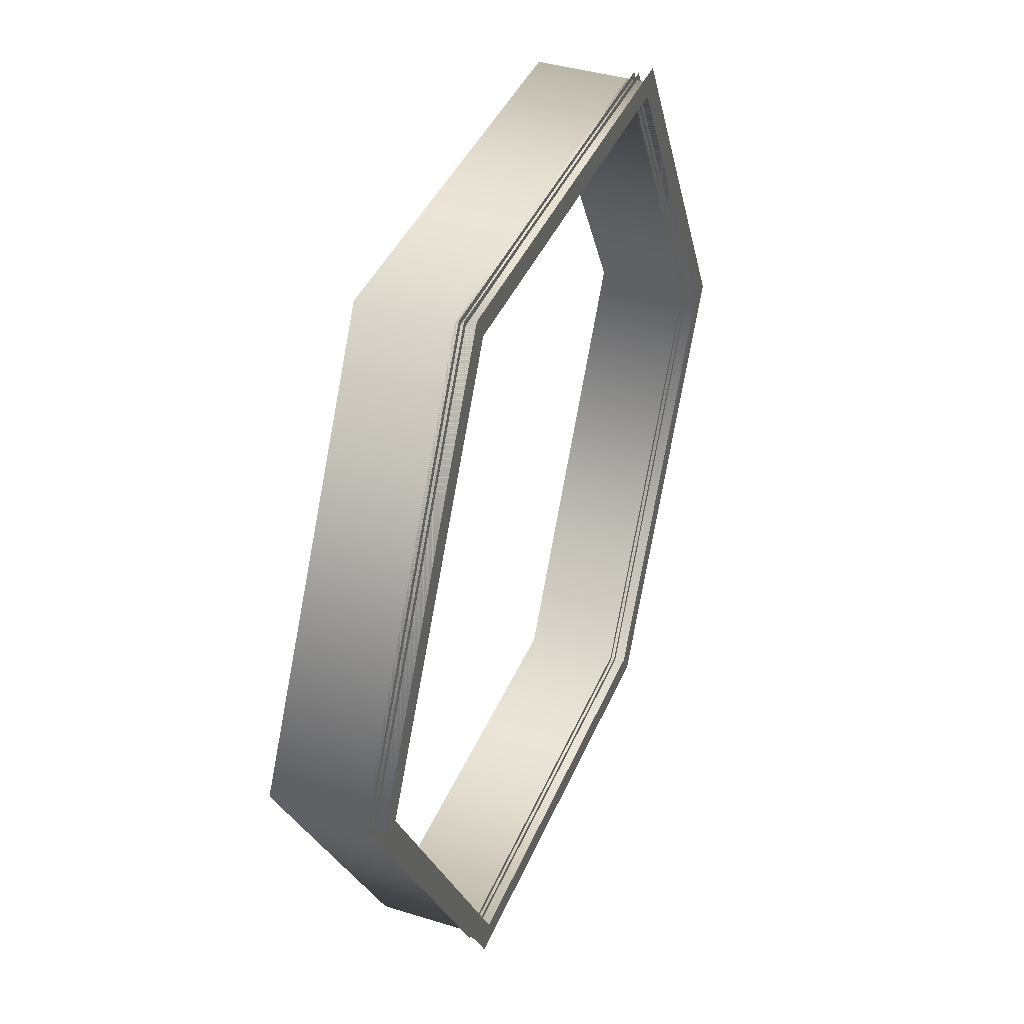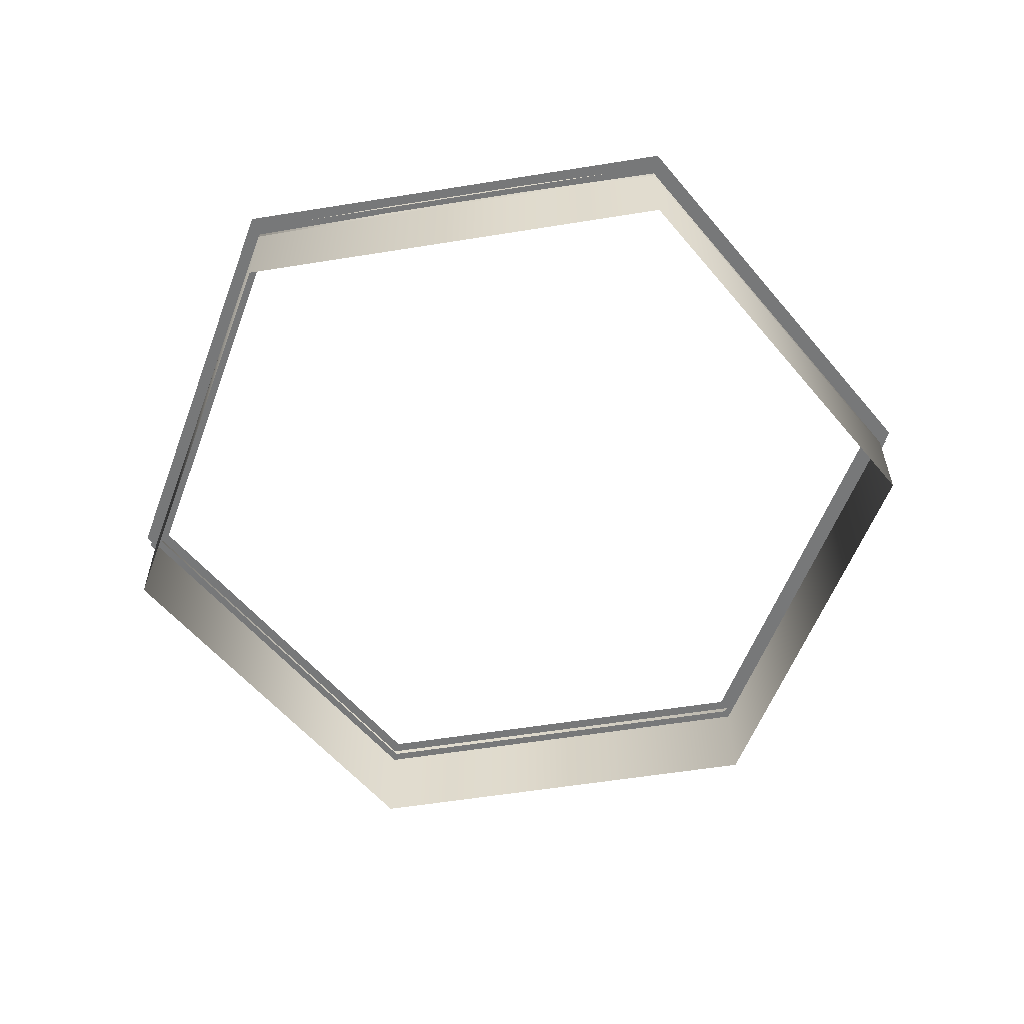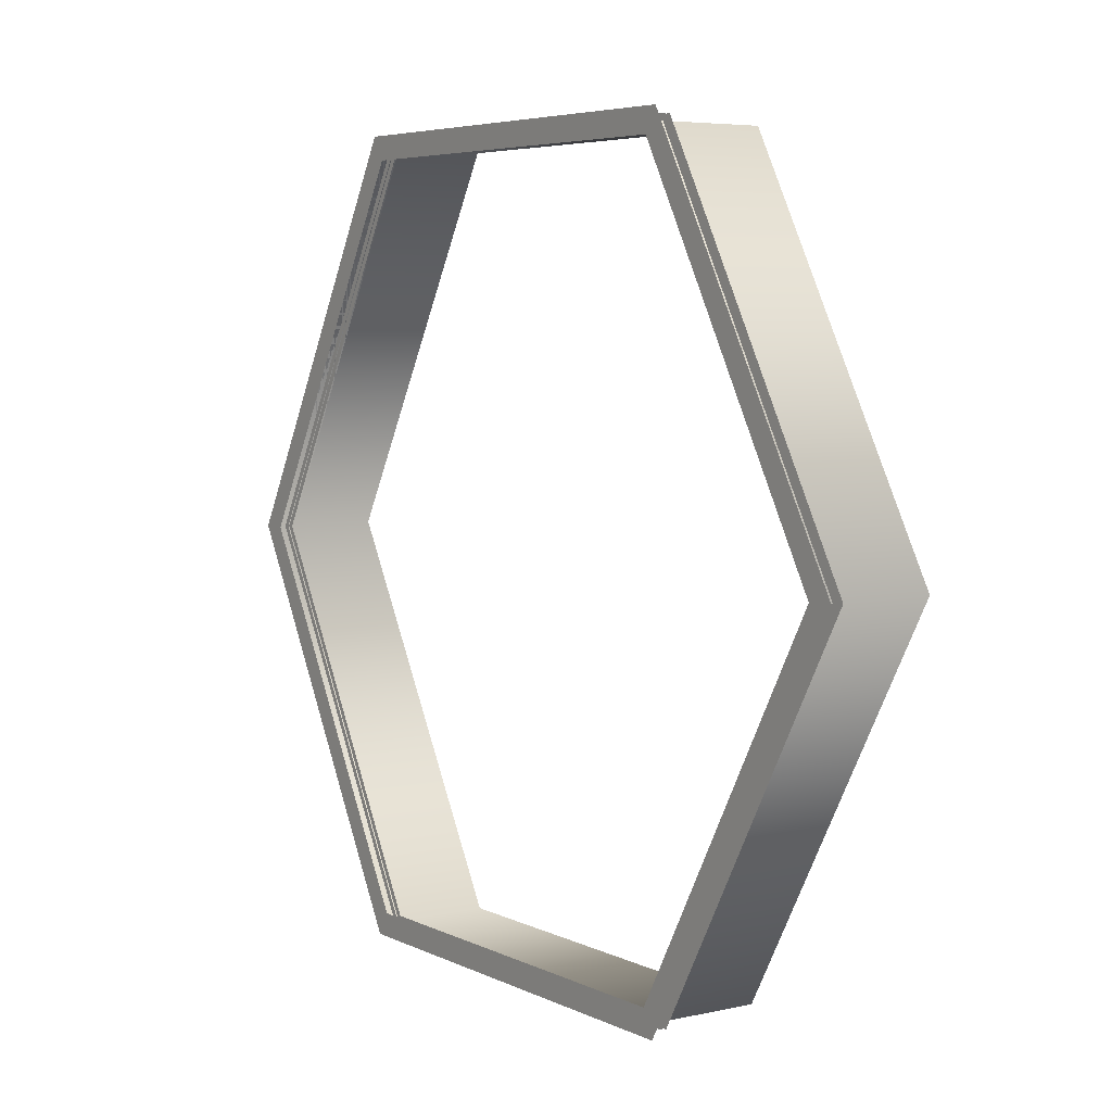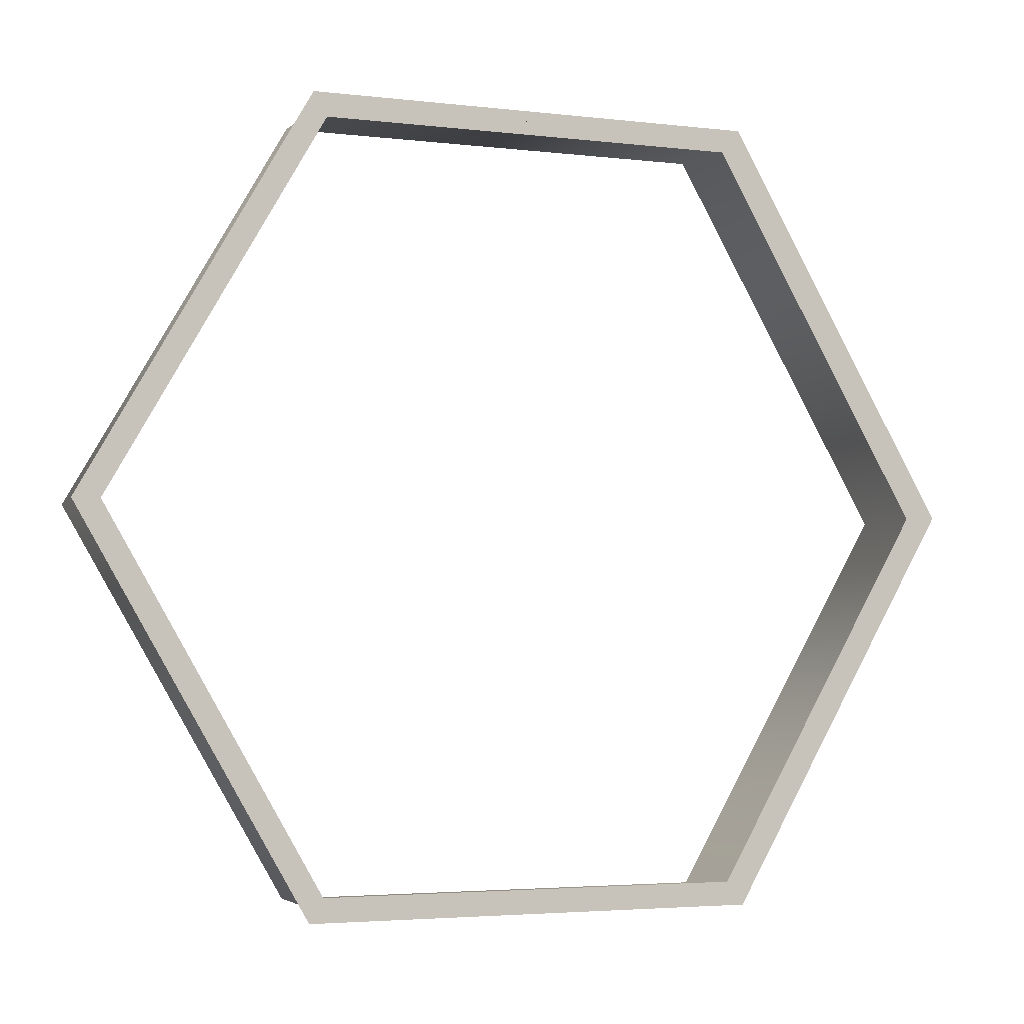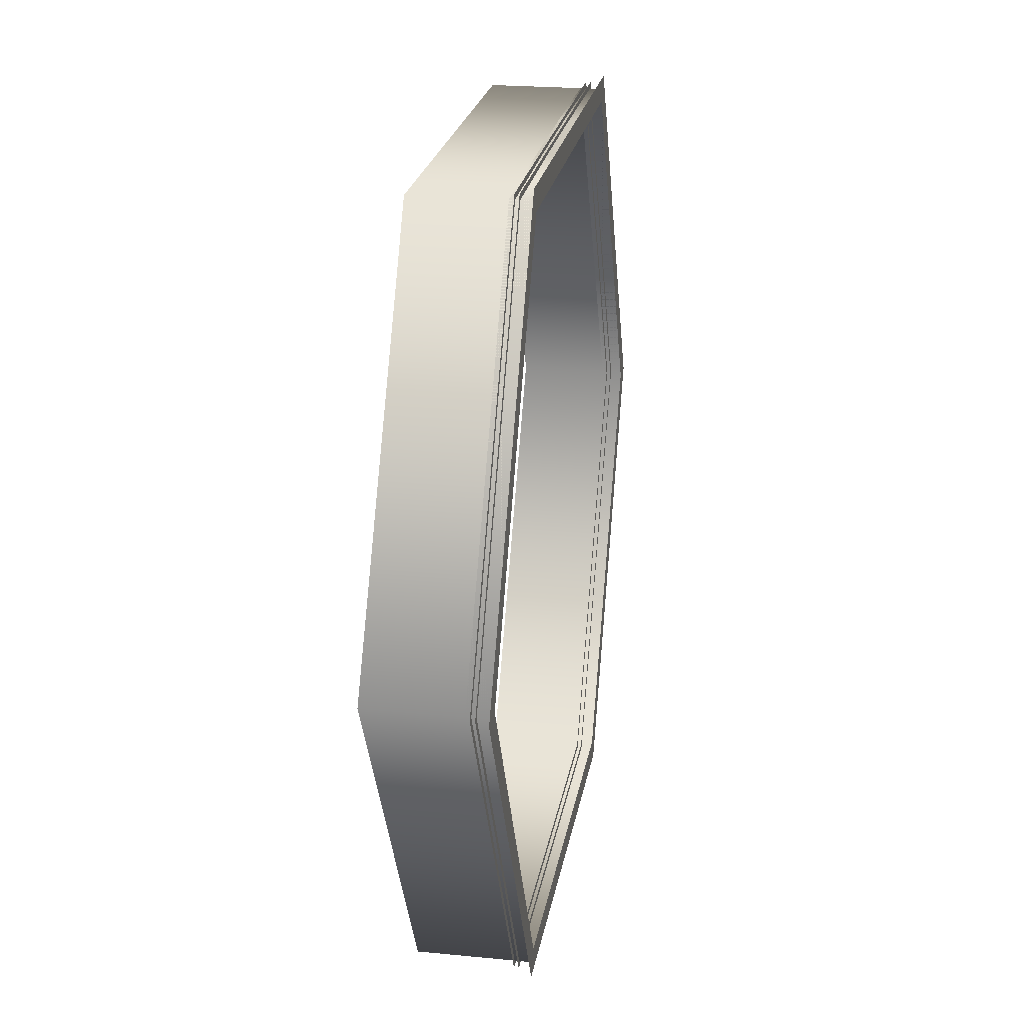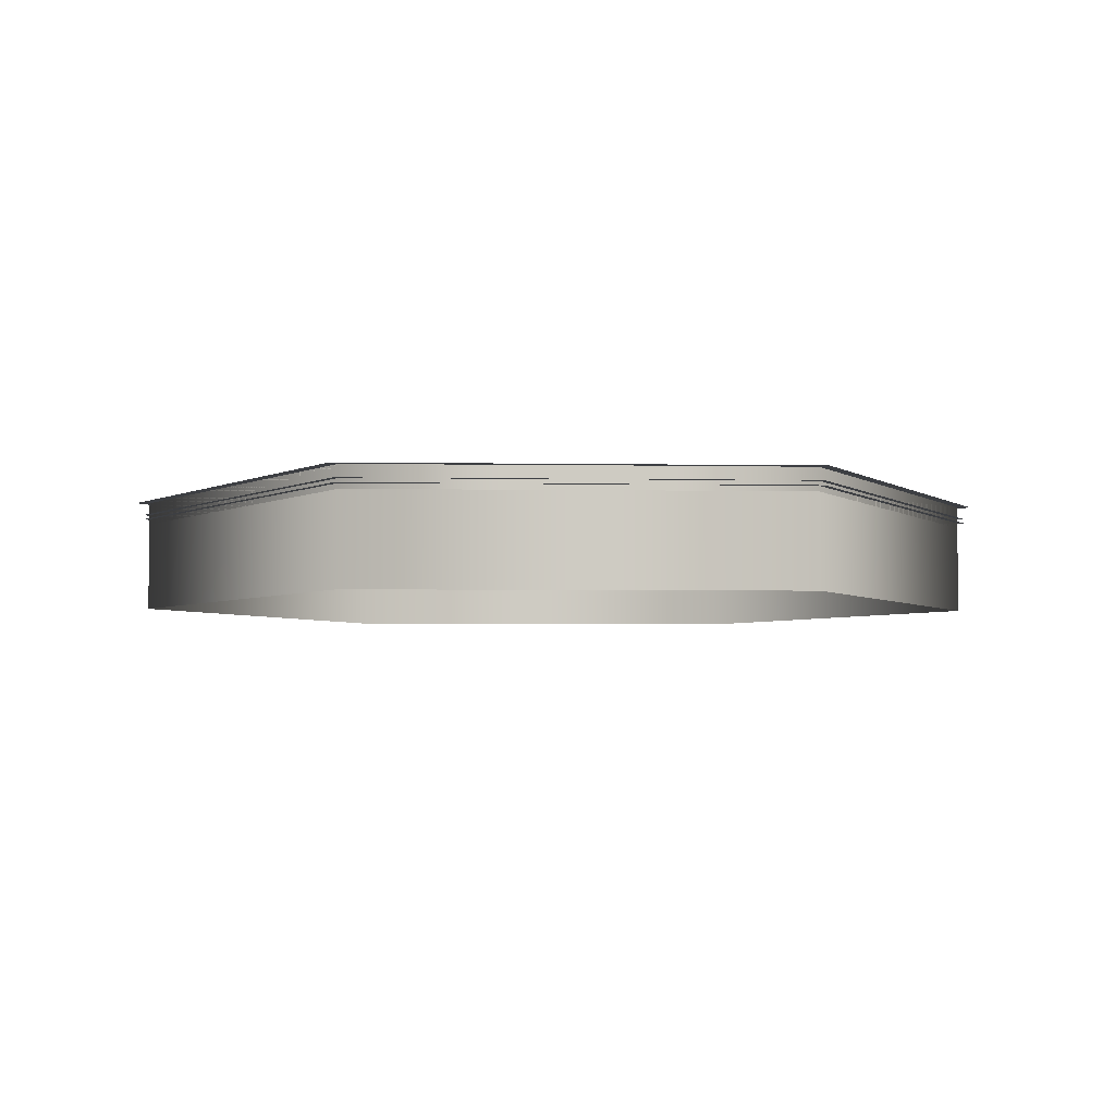
<metadata>
{"format":"obj","ext":"obj","renderer":"f3d","projection":"perspective","resolution":1024,"background":"white","views":[{"elev":39.5,"azim":-68.9,"up":"+Y"},{"elev":-57.3,"azim":-170.5,"up":"+Z"},{"elev":5.4,"azim":55.5,"up":"+Y"},{"elev":-3.5,"azim":-22.1,"up":"+Y"},{"elev":22.7,"azim":-80.5,"up":"+Y"},{"elev":-4.1,"azim":176.9,"up":"+Z"}]}
</metadata>
<code>
v  0.01 0.0015 0.0015
v  0.01 -0.0015 0.0015
v  0.01 -0.0015 -0.0015
v  0.01 0.0015 -0.0015
v  0.015 0.015 -0.015
v  0.015 -0.015 -0.015
v  0.015 0.015 0.015
v  0.015 -0.015 0.015
v  0 0 -0
o SandWorldHomeGKBarrior
g SandWorldHomeGKBarrior
f 1 2 3 4
f 5 4 3 6
f 7 1 4 5
f 2 8 6 3
f 1 7 8 2
f 9 7 5
f 9 5 6
f 9 6 8
f 9 8 7
v  946.8 1640 -350
v  -946.8 1640 139.8
v  -946.8 1640 -350
v  946.8 1640 139.8
v  1894 -0 -350
v  1894 -0 139.8
v  946.8 -1640 -350
v  946.8 -1640 139.8
v  -946.8 -1640 -350
v  -946.8 -1640 139.8
v  -1894 0 -350
v  -1894 0 139.8
v  1894 -0 41.79
v  946.8 1640 41.79
v  946.8 -1640 41.79
v  -946.8 -1640 41.79
v  -1894 0 41.79
v  -946.8 1640 41.79
v  1924 -0 84.34
v  961.9 -1666 84.34
v  1894 -0 84.34
v  946.8 -1640 84.34
v  1865 -0 84.34
v  -961.9 -1666 84.34
v  932.7 -1615 84.34
v  -946.8 -1640 84.34
v  -1924 0 84.34
v  -932.7 -1615 84.34
v  -1894 0 84.34
v  -961.9 1666 84.34
v  -1865 0 84.34
v  -946.8 1640 84.34
v  961.9 1666 84.34
v  -932.7 1615 84.34
v  946.8 1640 84.34
v  932.7 1615 84.34
v  1924 -0 64.78
v  961.9 -1666 64.78
v  1894 -0 64.78
v  946.8 -1640 64.78
v  1865 -0 64.78
v  -961.9 -1666 64.78
v  932.7 -1615 64.78
v  -946.8 -1640 64.78
v  -1924 0 64.78
v  -932.7 -1615 64.78
v  -1894 0 64.78
v  -961.9 1666 64.78
v  -1865 0 64.78
v  -946.8 1640 64.78
v  961.9 1666 64.78
v  -932.7 1615 64.78
v  946.8 1640 64.78
v  932.7 1615 64.78
v  -300 1648 41.79
v  -300 1648 139.8
v  300 1648 139.8
v  300 1648 41.79
o pCylinder482__WallEffect00
g pCylinder482__WallEffect00
f 10 11 12
f 13 11 10
f 14 13 10
f 14 15 13
f 14 16 15
f 15 16 17
f 16 18 17
f 17 18 19
f 18 20 19
f 19 20 21
f 20 12 21
f 21 12 11
f 22 23 13
f 22 13 15
f 22 15 24
f 15 17 24
f 24 17 25
f 17 19 25
f 25 19 26
f 19 21 26
f 26 21 27
f 21 11 27
f 28 29 30
f 30 29 31
f 30 31 32
f 29 33 31
f 32 31 34
f 31 33 35
f 31 35 34
f 33 36 35
f 34 35 37
f 35 36 38
f 35 38 37
f 36 39 38
f 37 38 40
f 38 39 41
f 38 41 40
f 39 42 41
f 40 41 43
f 41 42 44
f 41 44 43
f 42 28 44
f 43 44 45
f 44 28 30
f 44 30 45
f 45 30 32
f 46 47 48
f 47 49 48
f 48 49 50
f 47 51 49
f 49 52 50
f 51 53 49
f 49 53 52
f 51 54 53
f 53 55 52
f 53 54 56
f 53 56 55
f 54 57 56
f 55 56 58
f 56 57 59
f 56 59 58
f 57 60 59
f 58 59 61
f 59 60 62
f 59 62 61
f 60 46 62
f 61 62 63
f 62 46 48
f 62 48 63
f 63 48 50
f 64 11 65
f 64 27 11
f 66 67 64
f 66 64 65
f 13 23 66
f 23 67 66
v  -1837 0 139.8
v  -1879 0 139.8
v  -918.7 1591 139.8
v  -939.7 -1628 139.8
v  -918.6 -1591 139.8
v  -939.7 1628 139.8
v  918.7 1591 139.8
v  939.7 -1628 139.8
v  918.6 -1591 139.8
v  939.7 1628 139.8
v  1837 -0 139.8
v  1879 -0 139.8
v  946.8 1640 139.8
v  1894 -0 139.8
v  946.8 -1640 139.8
v  -946.8 -1640 139.8
v  -1894 0 139.8
v  -946.8 1640 139.8
v  -1909 0 139.8
v  -954.3 1653 139.8
v  954.3 1653 139.8
v  1909 -0 139.8
v  -977.1 1692 139.8
v  -1954 0 139.8
v  977.1 1692 139.8
v  -977.1 -1692 139.8
v  1954 -0 139.8
v  -954.3 -1653 139.8
v  977.1 -1692 139.8
v  954.3 -1653 139.8
o pCylinder485__WallEffect01
g pCylinder485__WallEffect01
f 68 69 70
f 68 71 69
f 68 72 71
f 70 69 73
f 70 73 74
f 72 75 71
f 72 76 75
f 74 73 77
f 74 77 78
f 76 78 79
f 77 79 78
f 76 79 75
f 73 80 77
f 77 81 79
f 77 80 81
f 75 79 82
f 79 81 82
f 71 75 83
f 75 82 83
f 71 83 84
f 71 84 69
f 73 69 85
f 69 84 85
f 73 85 80
f 83 86 84
f 84 87 85
f 84 86 87
f 85 88 80
f 85 87 88
f 80 88 89
f 80 89 81
f 87 90 88
f 87 91 90
f 86 91 87
f 88 90 92
f 88 92 89
f 86 93 91
f 89 92 94
f 95 93 86
f 83 95 86
f 83 82 95
f 95 96 93
f 82 97 95
f 95 97 96
f 97 94 96
f 89 94 97
f 82 81 97
f 81 89 97

</code>
